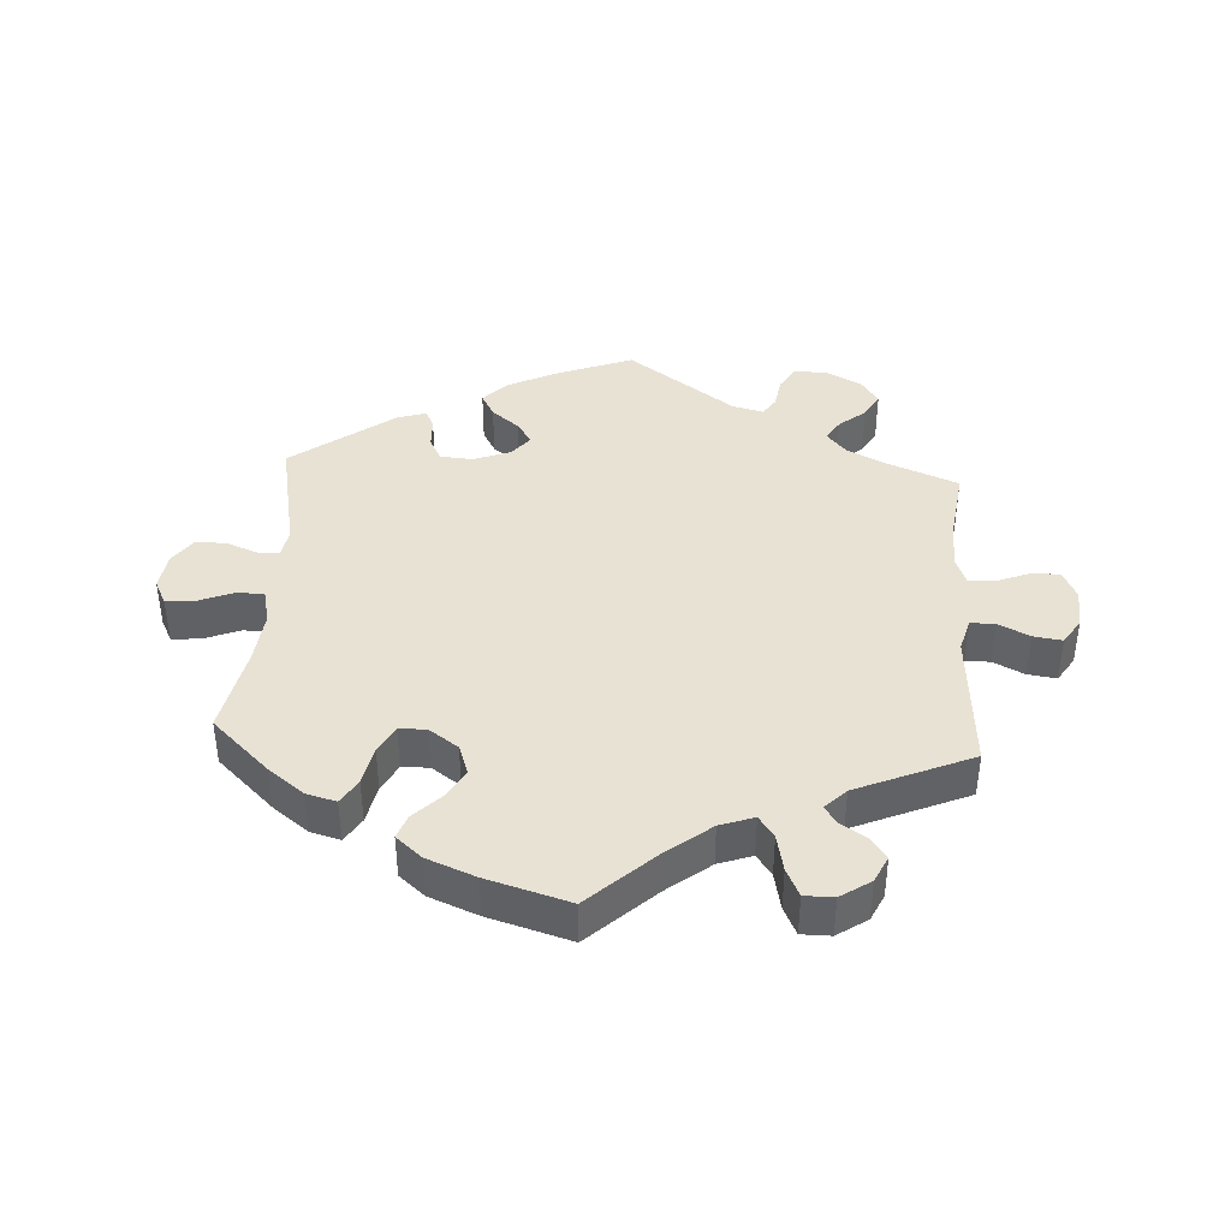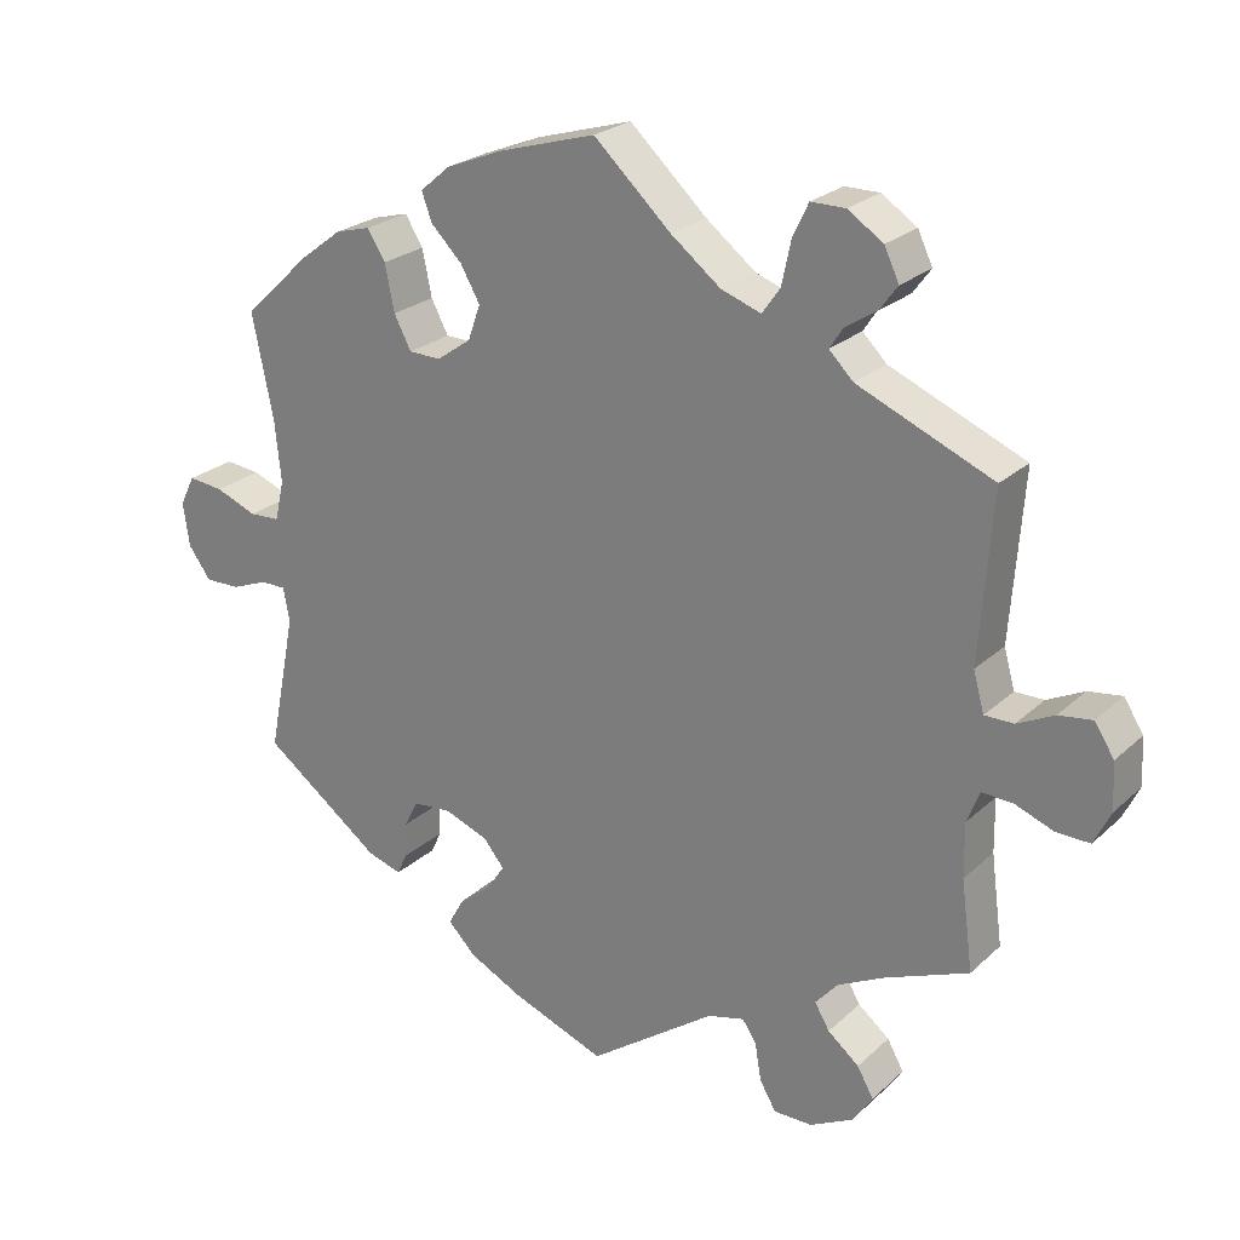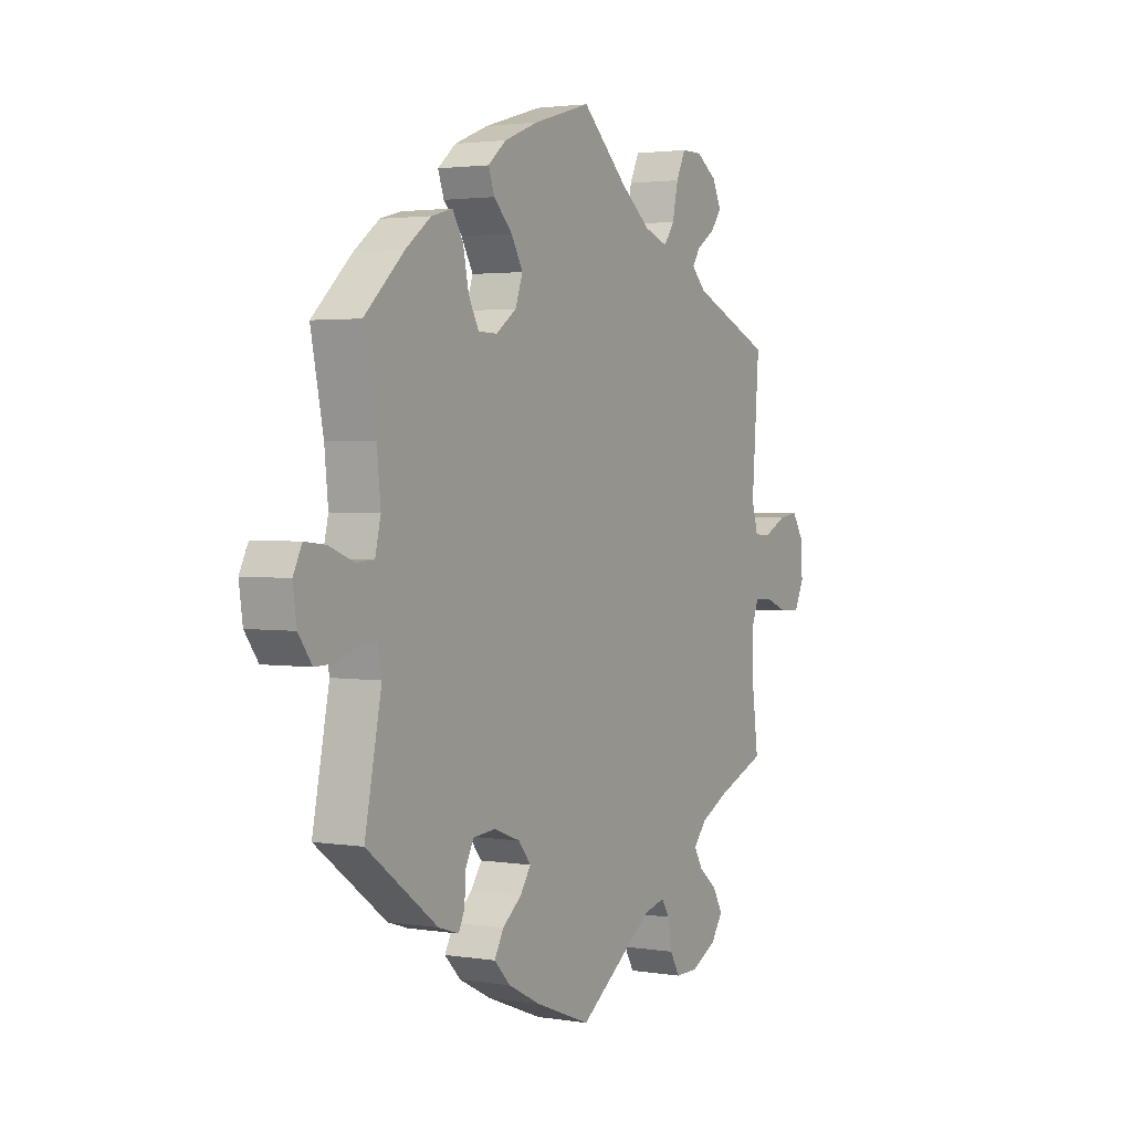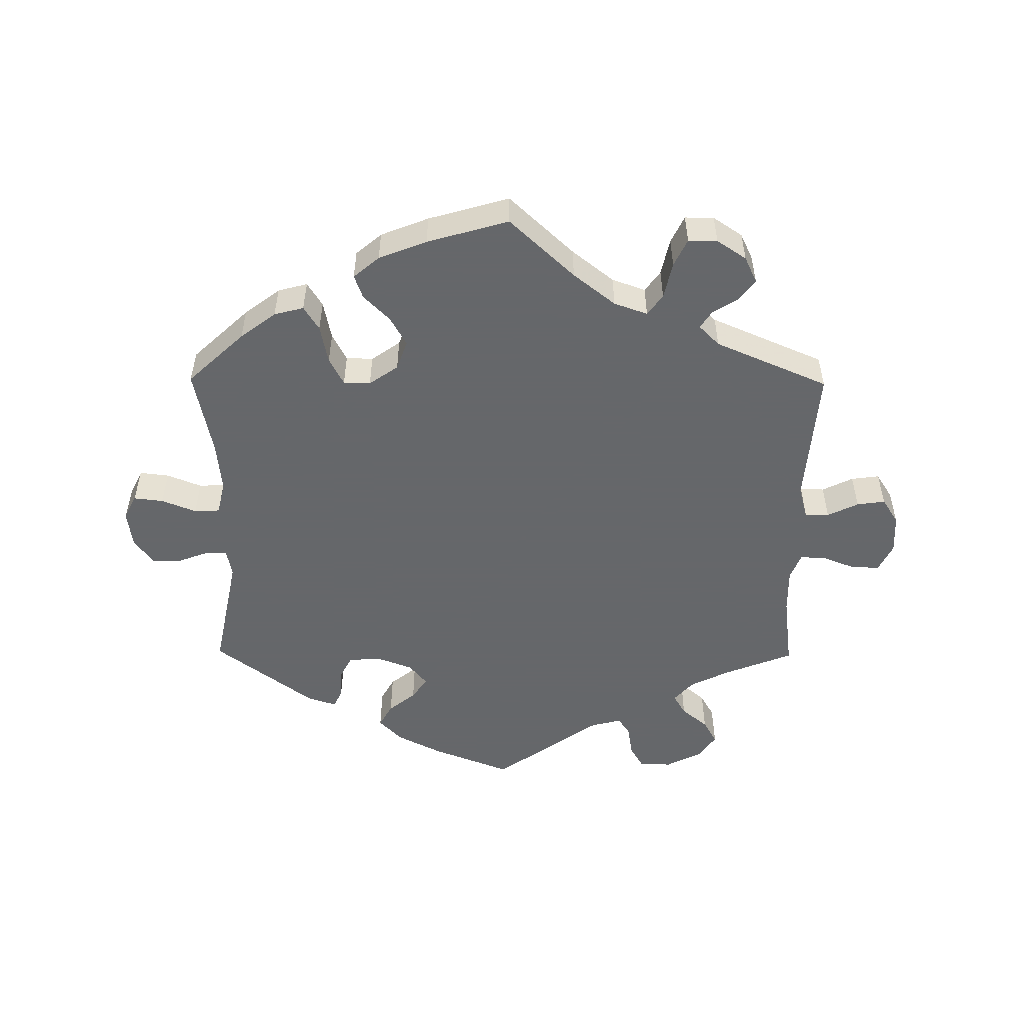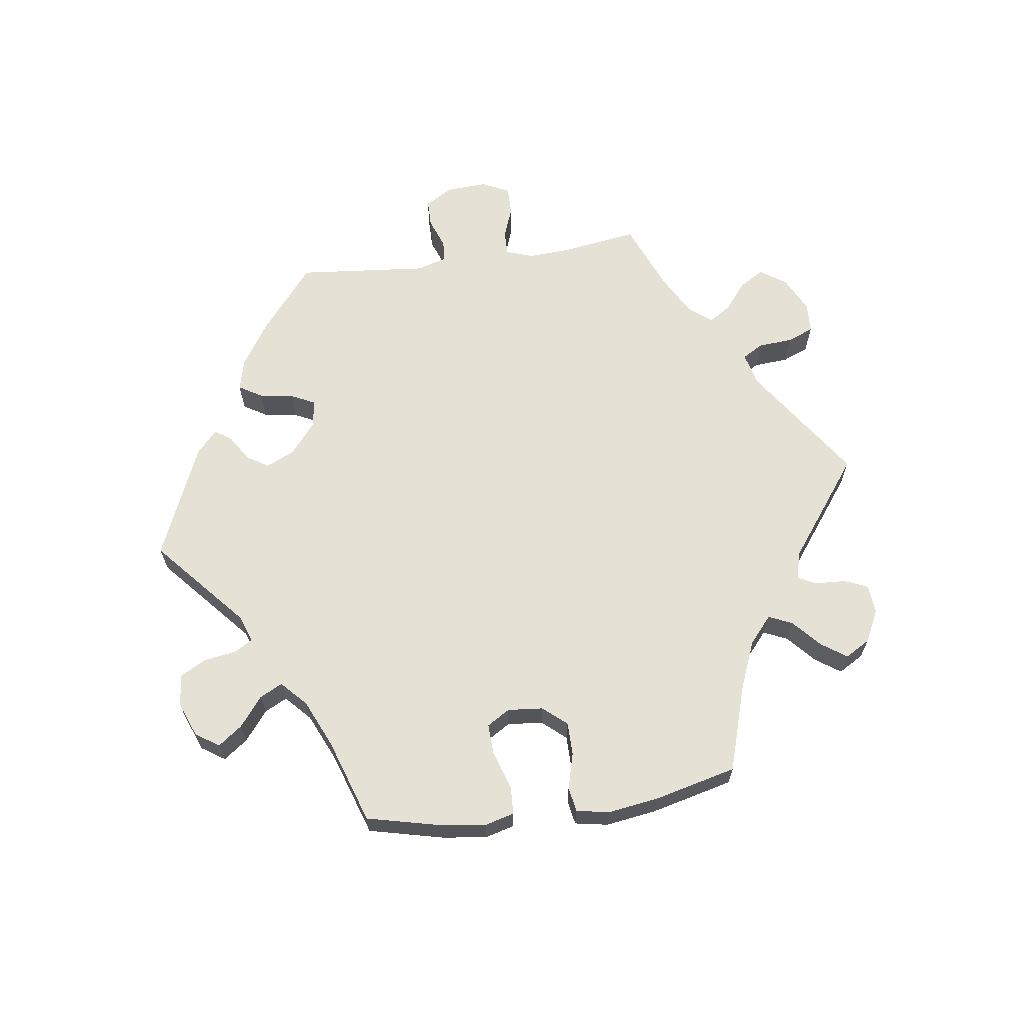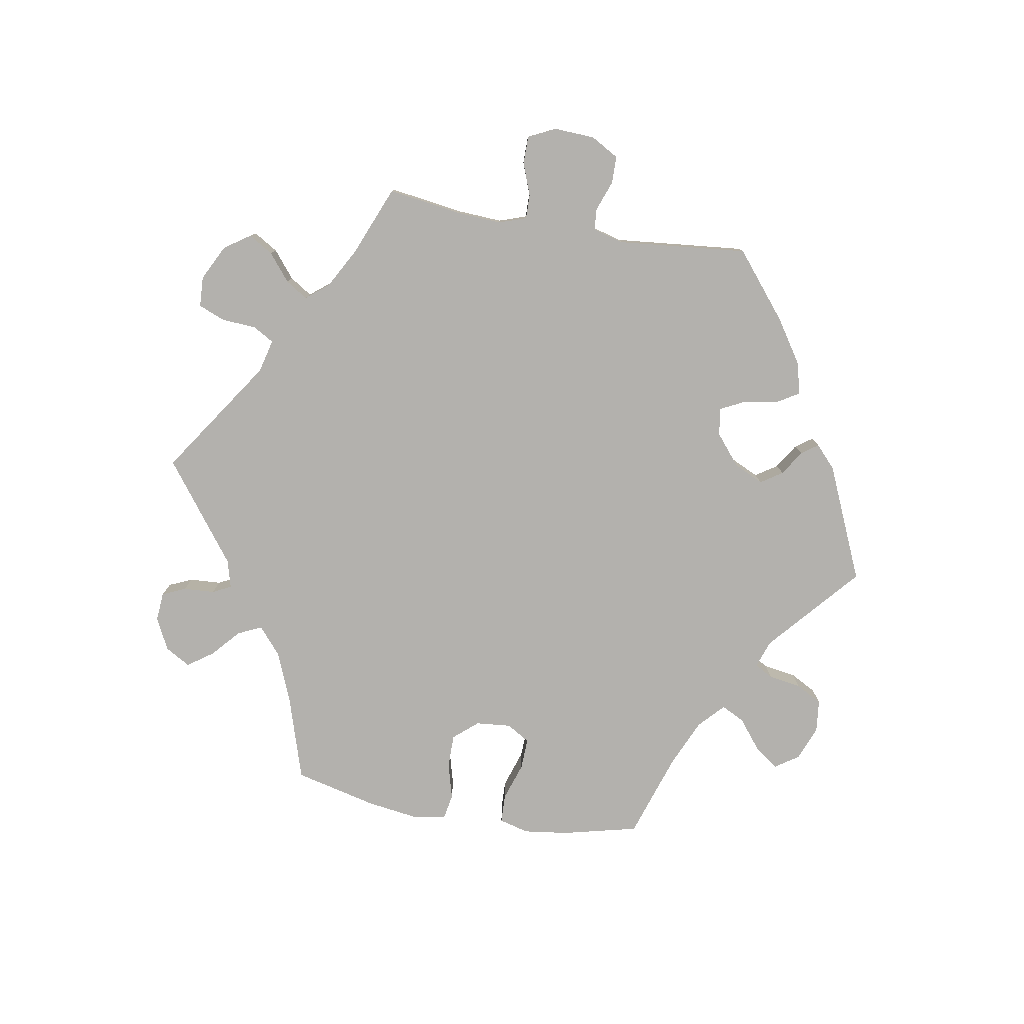
<metadata>
{"format":"obj","ext":"obj","renderer":"f3d","projection":"perspective","resolution":1024,"background":"white","views":[{"elev":40.7,"azim":3.5,"up":"+Y"},{"elev":24.1,"azim":34.4,"up":"+Z"},{"elev":2.4,"azim":-60.5,"up":"+Z"},{"elev":-52.0,"azim":-0.6,"up":"+Y"},{"elev":65.1,"azim":-37.9,"up":"+Y"},{"elev":-79.2,"azim":140.4,"up":"+Y"}]}
</metadata>
<code>
v 0.485 0.07 0.077
v 0.499 0.07 0.027
v 0.536 0.07 0.027
v 0.583 0.07 0.05
v 0.626 0.07 0.056
v 0.651 0.07 0.017
v 0.654 0.07 -0.043
v 0.633 0.07 -0.086
v 0.59 0.07 -0.085
v 0.541 0.07 -0.066
v 0.501 0.07 -0.064
v 0.485 0.07 -0.105
v 0.486 0.07 -0.174
v 0.501 0.07 -0.288
v 0.395 0.07 -0.33
v 0.335 0.07 -0.36
v 0.306 0.07 -0.393
v 0.325 0.07 -0.425
v 0.365 0.07 -0.458
v 0.386 0.07 -0.495
v 0.36 0.07 -0.533
v 0.305 0.07 -0.561
v 0.256 0.07 -0.561
v 0.235 0.07 -0.525
v 0.227 0.07 -0.477
v 0.209 0.07 -0.45
v 0.162 0.07 -0.462
v 0 0.07 -0.577
v -0.12 0.07 -0.531
v -0.189 0.07 -0.496
v -0.224 0.07 -0.46
v -0.204 0.07 -0.424
v -0.163 0.07 -0.391
v -0.14 0.07 -0.357
v -0.167 0.07 -0.324
v -0.223 0.07 -0.303
v -0.272 0.07 -0.307
v -0.29 0.07 -0.342
v -0.292 0.07 -0.387
v -0.305 0.07 -0.415
v -0.349 0.07 -0.401
v -0.501 0.07 -0.288
v -0.465 0.07 -0.108
v -0.473 0.07 -0.065
v -0.505 0.07 -0.065
v -0.552 0.07 -0.083
v -0.597 0.07 -0.084
v -0.626 0.07 -0.044
v -0.634 0.07 0.012
v -0.615 0.07 0.05
v -0.57 0.07 0.045
v -0.517 0.07 0.024
v -0.478 0.07 0.026
v -0.466 0.07 0.077
v -0.474 0.07 0.156
v -0.501 0.07 0.289
v -0.415 0.07 0.37
v -0.361 0.07 0.411
v -0.316 0.07 0.423
v -0.293 0.07 0.386
v -0.281 0.07 0.327
v -0.259 0.07 0.285
v -0.218 0.07 0.284
v -0.174 0.07 0.315
v -0.158 0.07 0.36
v -0.183 0.07 0.404
v -0.223 0.07 0.444
v -0.236 0.07 0.48
v -0.197 0.07 0.513
v -0.124 0.07 0.542
v 0 0.07 0.578
v 0.099 0.07 0.486
v 0.163 0.07 0.436
v 0.214 0.07 0.418
v 0.237 0.07 0.45
v 0.249 0.07 0.506
v 0.269 0.07 0.548
v 0.313 0.07 0.548
v 0.358 0.07 0.518
v 0.377 0.07 0.478
v 0.354 0.07 0.447
v 0.314 0.07 0.421
v 0.297 0.07 0.395
v 0.328 0.07 0.364
v 0.501 0.07 0.29
v 0.485 0 0.077
v 0.499 0 0.027
v 0.536 0 0.027
v 0.583 0 0.05
v 0.626 0 0.056
v 0.651 0 0.017
v 0.654 0 -0.043
v 0.633 0 -0.086
v 0.59 0 -0.085
v 0.541 0 -0.066
v 0.501 0 -0.064
v 0.485 0 -0.105
v 0.486 0 -0.174
v 0.501 0 -0.288
v 0.395 0 -0.33
v 0.335 0 -0.36
v 0.306 0 -0.393
v 0.325 0 -0.425
v 0.365 0 -0.458
v 0.386 0 -0.495
v 0.36 0 -0.533
v 0.305 0 -0.561
v 0.256 0 -0.561
v 0.235 0 -0.525
v 0.227 0 -0.477
v 0.209 0 -0.45
v 0.162 0 -0.462
v 0 0 -0.577
v -0.12 0 -0.531
v -0.189 0 -0.496
v -0.224 0 -0.46
v -0.204 0 -0.424
v -0.163 0 -0.391
v -0.14 0 -0.357
v -0.167 0 -0.324
v -0.223 0 -0.303
v -0.272 0 -0.307
v -0.29 0 -0.342
v -0.292 0 -0.387
v -0.305 0 -0.415
v -0.349 0 -0.401
v -0.501 0 -0.288
v -0.465 0 -0.108
v -0.473 0 -0.065
v -0.505 0 -0.065
v -0.552 0 -0.083
v -0.597 0 -0.084
v -0.626 0 -0.044
v -0.634 0 0.012
v -0.615 0 0.05
v -0.57 0 0.045
v -0.517 0 0.024
v -0.478 0 0.026
v -0.466 0 0.077
v -0.474 0 0.156
v -0.501 0 0.289
v -0.415 0 0.37
v -0.361 0 0.411
v -0.316 0 0.423
v -0.293 0 0.386
v -0.281 0 0.327
v -0.259 0 0.285
v -0.218 0 0.284
v -0.174 0 0.315
v -0.158 0 0.36
v -0.183 0 0.404
v -0.223 0 0.444
v -0.236 0 0.48
v -0.197 0 0.513
v -0.124 0 0.542
v 0 0 0.578
v 0.099 0 0.486
v 0.163 0 0.436
v 0.214 0 0.418
v 0.237 0 0.45
v 0.249 0 0.506
v 0.269 0 0.548
v 0.313 0 0.548
v 0.358 0 0.518
v 0.377 0 0.478
v 0.354 0 0.447
v 0.314 0 0.421
v 0.297 0 0.395
v 0.328 0 0.364
v 0.501 0 0.29
f 84 85 1
f 83 84 1 2
f 79 80 81 82
f 79 82 83
f 78 79 83
f 75 76 77 78
f 74 75 78 83
f 69 70 71 72
f 69 72 73
f 66 67 68 69
f 65 66 69 73
f 64 65 73 74
f 58 59 60 61
f 58 61 62
f 55 56 57 58
f 54 55 58 62
f 53 54 62 63
f 49 50 51 52
f 49 52 53
f 48 49 53
f 45 46 47 48
f 44 45 48 53
f 43 44 53 63
f 38 39 40 41
f 37 38 41 42
f 36 37 42 43
f 30 31 32 33
f 30 33 34
f 27 28 29 30
f 26 27 30 34
f 22 23 24 25
f 22 25 26
f 21 22 26
f 18 19 20 21
f 17 18 21 26
f 16 17 26 34
f 13 14 15
f 12 13 15 16
f 11 12 16 34
f 7 8 9 10
f 7 10 11
f 6 7 11
f 3 4 5 6
f 2 3 6 11
f 35 36 43 63
f 63 64 74 83
f 34 35 63 83
f 2 11 34 83
f 86 170 169
f 87 86 169 168
f 167 166 165 164
f 168 167 164
f 168 164 163
f 163 162 161 160
f 168 163 160 159
f 157 156 155 154
f 158 157 154
f 154 153 152 151
f 158 154 151 150
f 159 158 150 149
f 146 145 144 143
f 147 146 143
f 143 142 141 140
f 147 143 140 139
f 148 147 139 138
f 137 136 135 134
f 138 137 134
f 138 134 133
f 133 132 131 130
f 138 133 130 129
f 148 138 129 128
f 126 125 124 123
f 127 126 123 122
f 128 127 122 121
f 118 117 116 115
f 119 118 115
f 115 114 113 112
f 119 115 112 111
f 110 109 108 107
f 111 110 107
f 111 107 106
f 106 105 104 103
f 111 106 103 102
f 119 111 102 101
f 100 99 98
f 101 100 98 97
f 119 101 97 96
f 95 94 93 92
f 96 95 92
f 96 92 91
f 91 90 89 88
f 96 91 88 87
f 148 128 121 120
f 168 159 149 148
f 168 148 120 119
f 168 119 96 87
f 1 86 87 2
f 2 87 88 3
f 3 88 89 4
f 4 89 90 5
f 5 90 91 6
f 6 91 92 7
f 7 92 93 8
f 8 93 94 9
f 9 94 95 10
f 10 95 96 11
f 11 96 97 12
f 12 97 98 13
f 13 98 99 14
f 14 99 100 15
f 15 100 101 16
f 16 101 102 17
f 17 102 103 18
f 18 103 104 19
f 19 104 105 20
f 20 105 106 21
f 21 106 107 22
f 22 107 108 23
f 23 108 109 24
f 24 109 110 25
f 25 110 111 26
f 26 111 112 27
f 27 112 113 28
f 28 113 114 29
f 29 114 115 30
f 30 115 116 31
f 31 116 117 32
f 32 117 118 33
f 33 118 119 34
f 34 119 120 35
f 35 120 121 36
f 36 121 122 37
f 37 122 123 38
f 38 123 124 39
f 39 124 125 40
f 40 125 126 41
f 41 126 127 42
f 42 127 128 43
f 43 128 129 44
f 44 129 130 45
f 45 130 131 46
f 46 131 132 47
f 47 132 133 48
f 48 133 134 49
f 49 134 135 50
f 50 135 136 51
f 51 136 137 52
f 52 137 138 53
f 53 138 139 54
f 54 139 140 55
f 55 140 141 56
f 56 141 142 57
f 57 142 143 58
f 58 143 144 59
f 59 144 145 60
f 60 145 146 61
f 61 146 147 62
f 62 147 148 63
f 63 148 149 64
f 64 149 150 65
f 65 150 151 66
f 66 151 152 67
f 67 152 153 68
f 68 153 154 69
f 69 154 155 70
f 70 155 156 71
f 71 156 157 72
f 72 157 158 73
f 73 158 159 74
f 74 159 160 75
f 75 160 161 76
f 76 161 162 77
f 77 162 163 78
f 78 163 164 79
f 79 164 165 80
f 80 165 166 81
f 81 166 167 82
f 82 167 168 83
f 83 168 169 84
f 84 169 170 85
f 85 170 86 1

</code>
